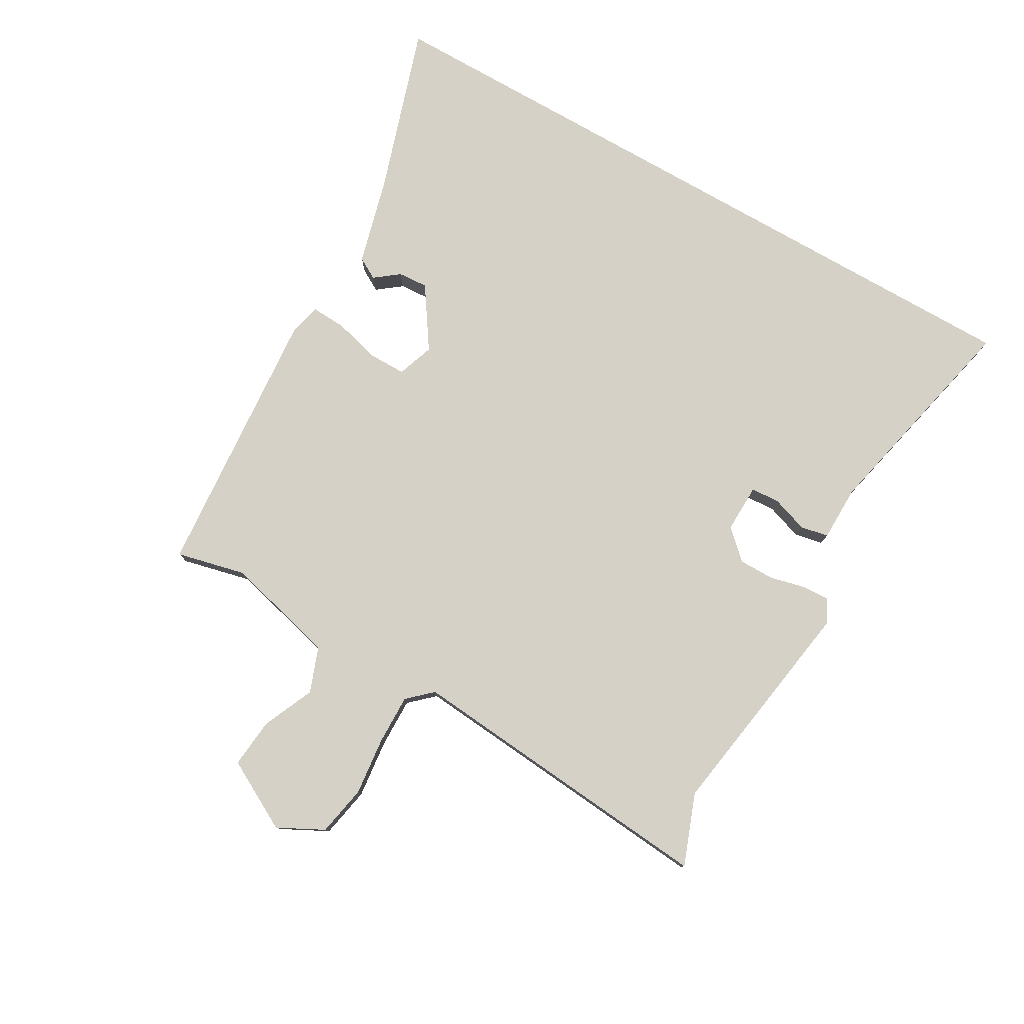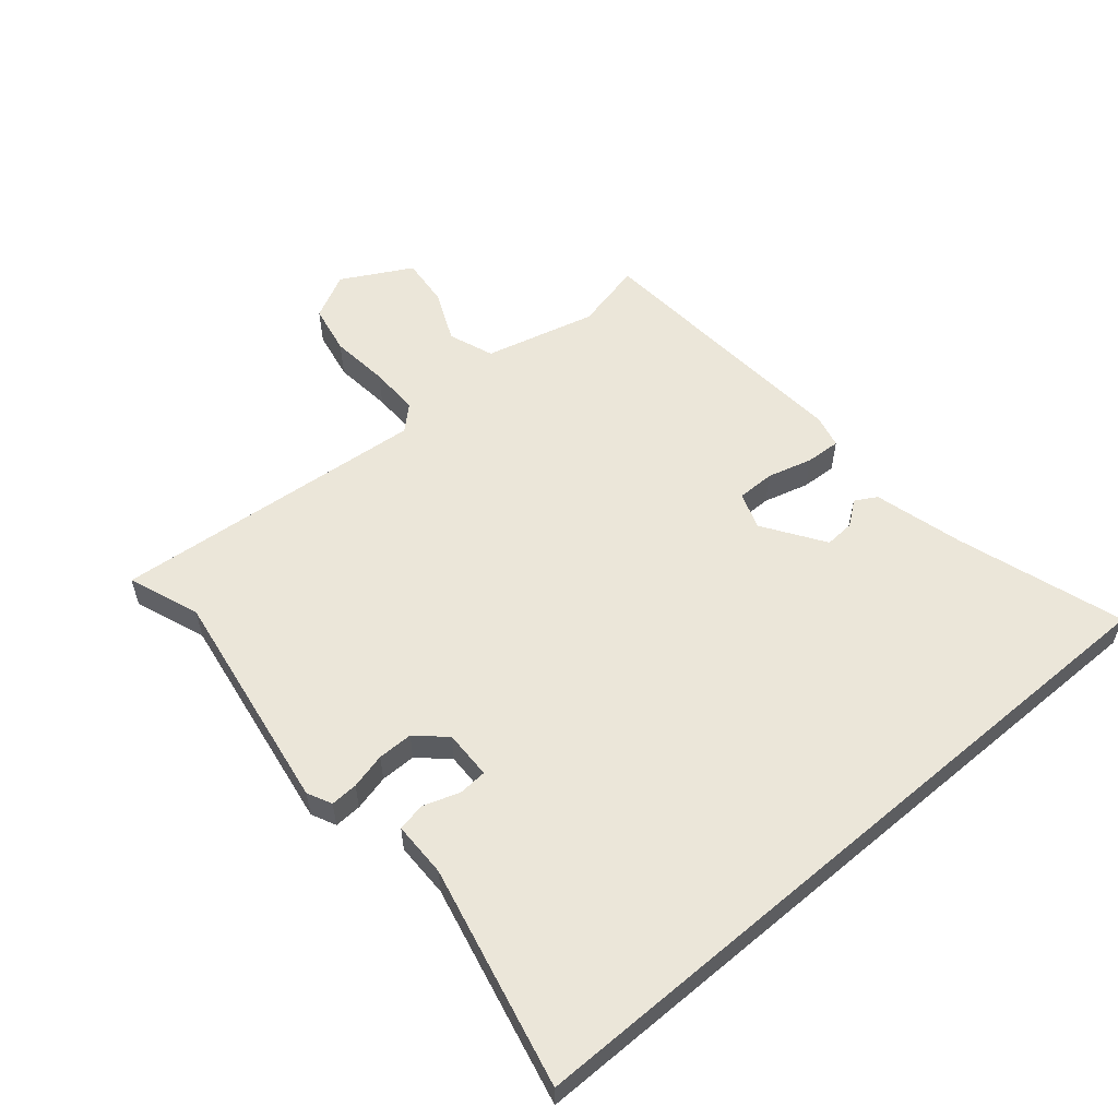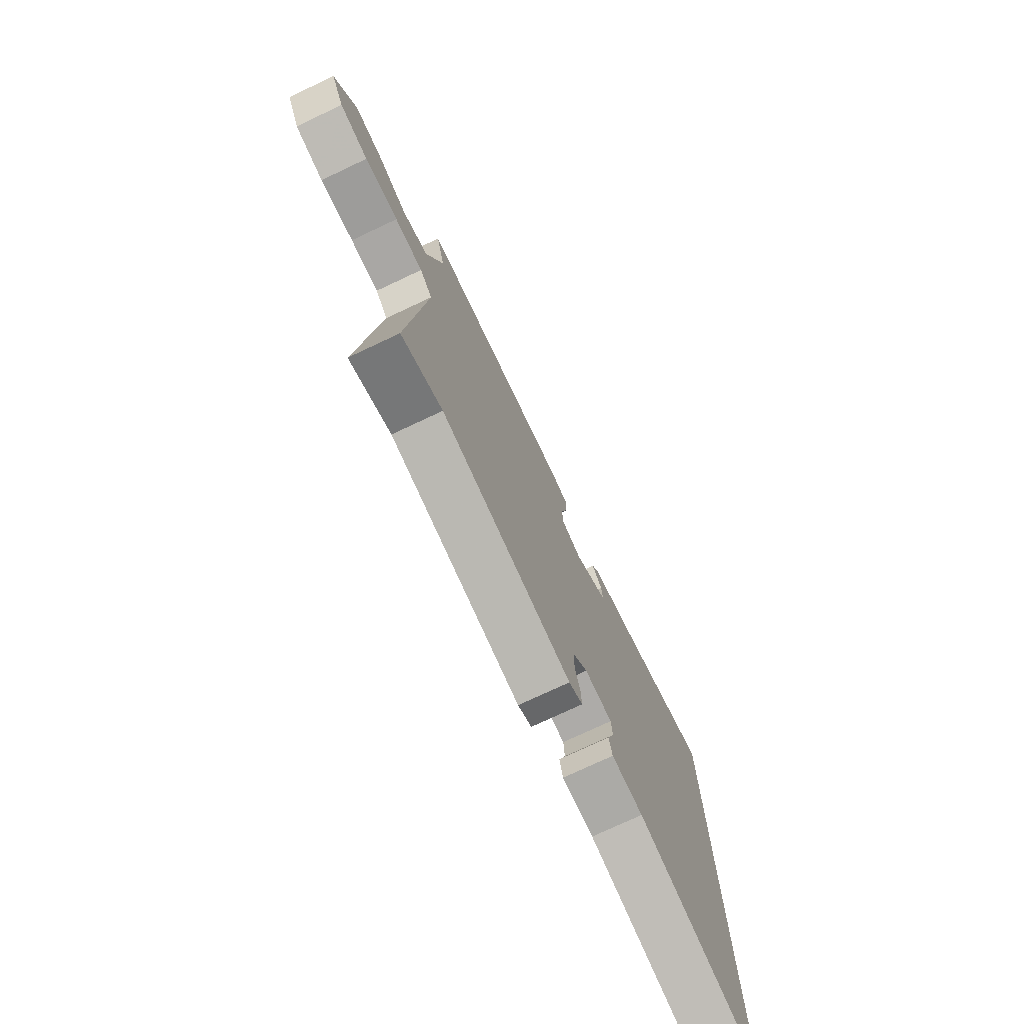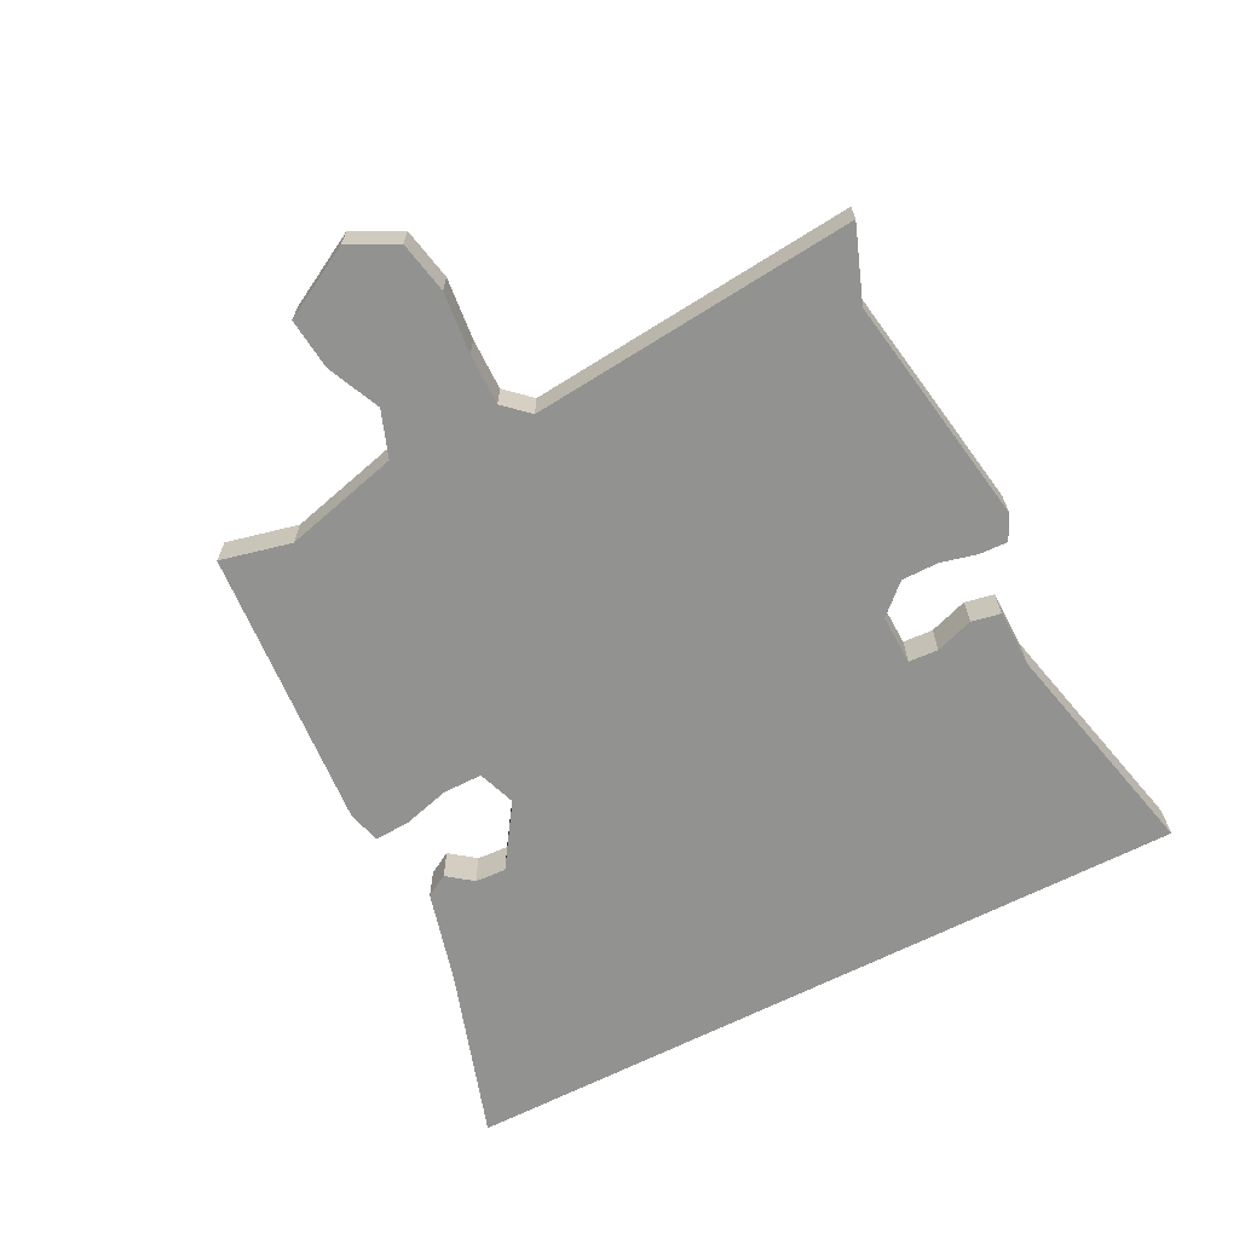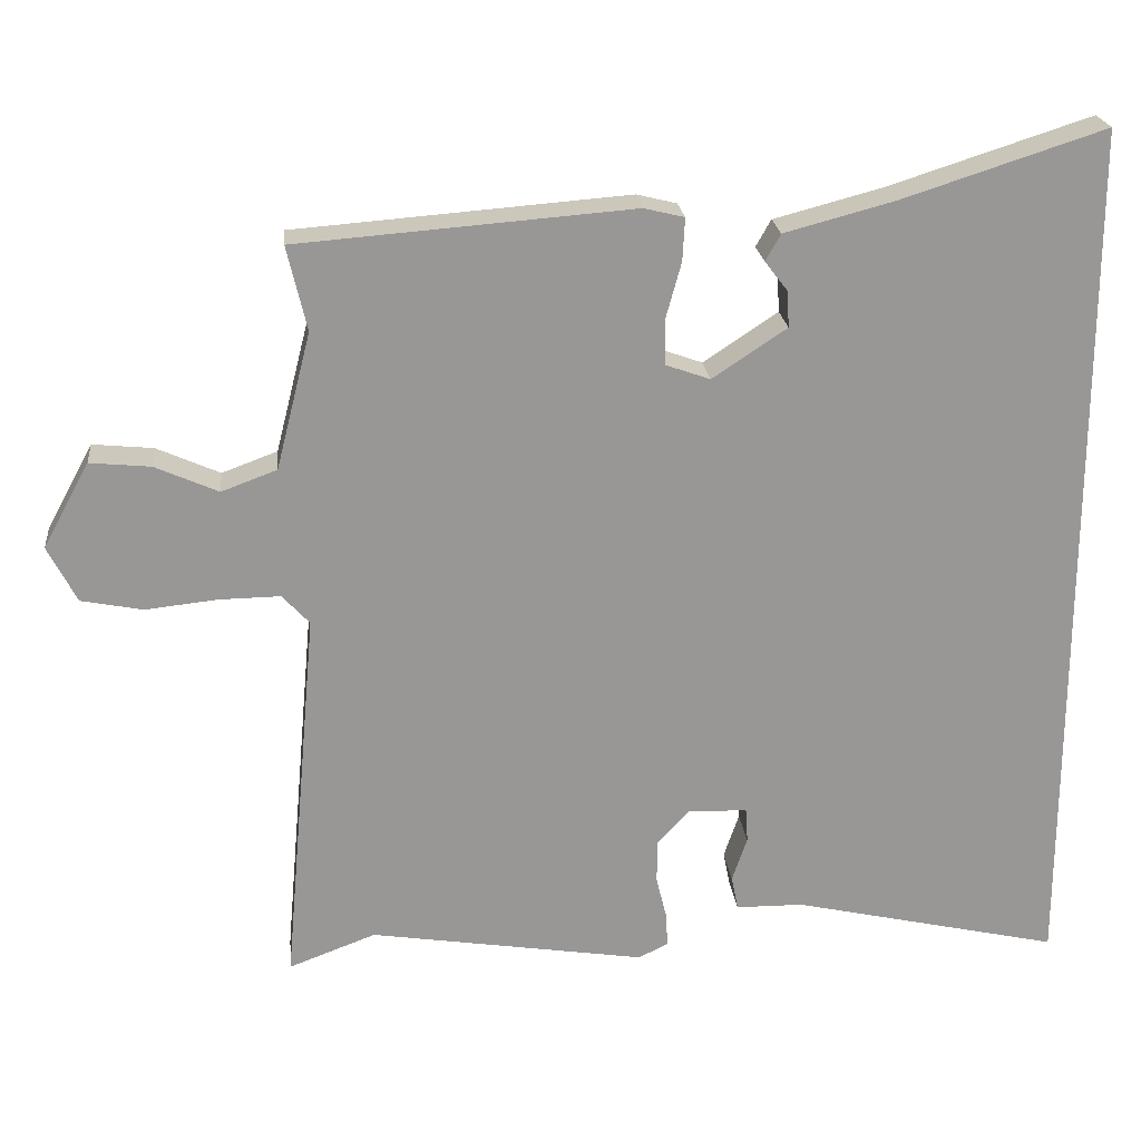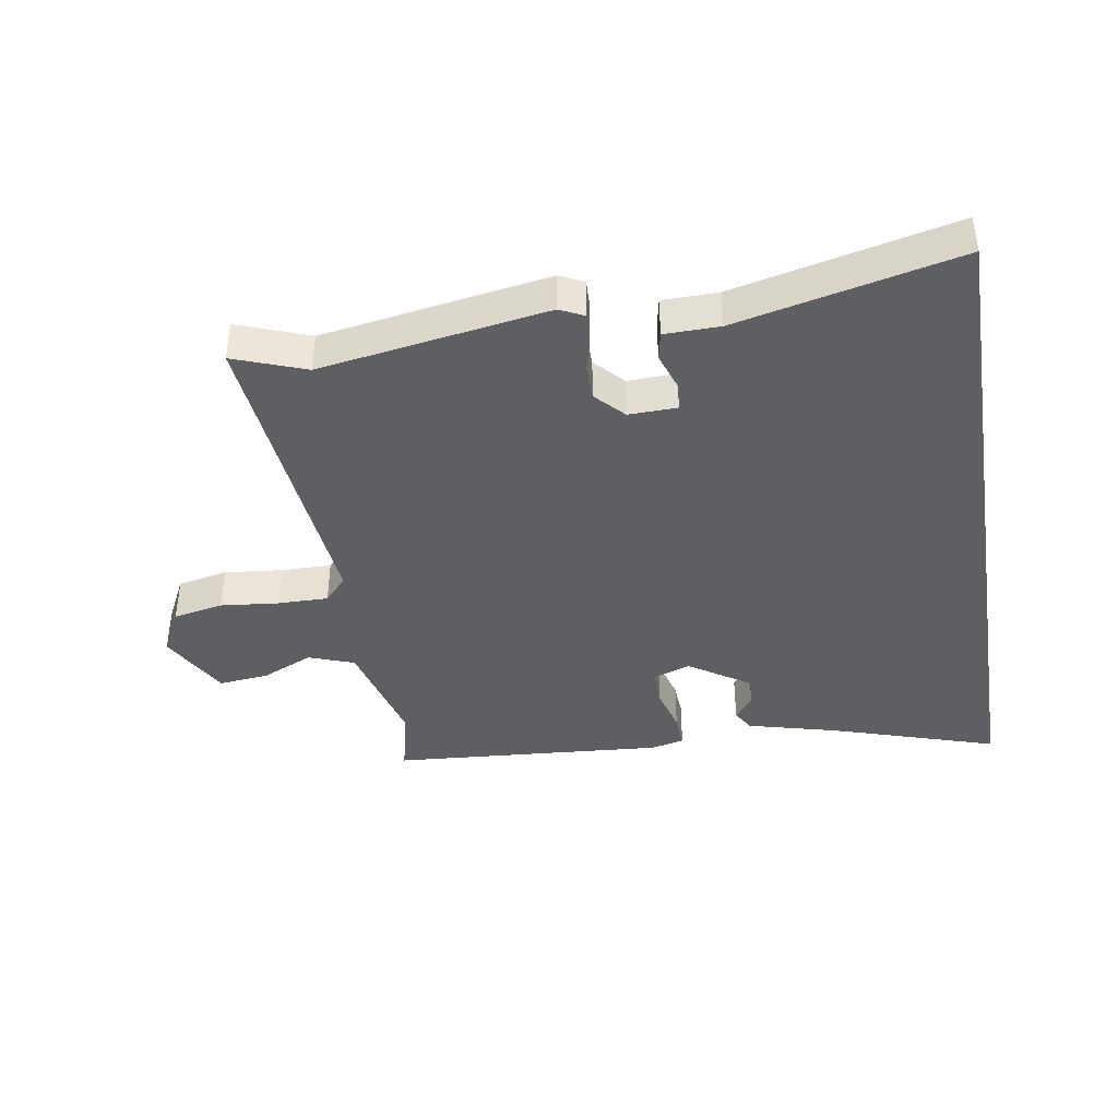
<metadata>
{"format":"obj","ext":"obj","renderer":"f3d","projection":"perspective","resolution":1024,"background":"white","views":[{"elev":78.9,"azim":119.7,"up":"+Y"},{"elev":56.4,"azim":-130.4,"up":"+Y"},{"elev":-75.3,"azim":115.2,"up":"+Z"},{"elev":-66.3,"azim":117.2,"up":"+Y"},{"elev":22.2,"azim":174.0,"up":"+Z"},{"elev":-40.4,"azim":-170.5,"up":"+Y"}]}
</metadata>
<code>
v 0.527 0.07 0.49
v 0.501 0.07 0.379
v 0.547 0.07 0.199
v 0.62 0.07 0.172
v 0.703 0.07 0.209
v 0.783 0.07 0.217
v 0.844 0.07 0.105
v 0.806 0.07 0.031
v 0.725 0.07 0.015
v 0.63 0.07 0.025
v 0.55 0.07 0.026
v 0.514 0.07 -0.013
v 0.56 0.07 -0.522
v 0.445 0.07 -0.479
v 0.08 0.07 -0.537
v 0.041 0.07 -0.518
v 0.043 0.07 -0.474
v 0.057 0.07 -0.417
v 0.057 0.07 -0.36
v 0.014 0.07 -0.314
v -0.064 0.07 -0.316
v -0.067 0.07 -0.362
v -0.047 0.07 -0.421
v -0.056 0.07 -0.466
v -0.145 0.07 -0.467
v -0.5 0.07 -0.548
v -0.5 0.07 0.611
v -0.232 0.07 0.525
v -0.088 0.07 0.487
v -0.068 0.07 0.452
v -0.098 0.07 0.413
v -0.101 0.07 0.365
v -0.003 0.07 0.3
v 0.056 0.07 0.321
v 0.056 0.07 0.382
v 0.036 0.07 0.455
v 0.033 0.07 0.511
v 0.086 0.07 0.524
v 0.527 0 0.49
v 0.501 0 0.379
v 0.547 0 0.199
v 0.62 0 0.172
v 0.703 0 0.209
v 0.783 0 0.217
v 0.844 0 0.105
v 0.806 0 0.031
v 0.725 0 0.015
v 0.63 0 0.025
v 0.55 0 0.026
v 0.514 0 -0.013
v 0.56 0 -0.522
v 0.445 0 -0.479
v 0.08 0 -0.537
v 0.041 0 -0.518
v 0.043 0 -0.474
v 0.057 0 -0.417
v 0.057 0 -0.36
v 0.014 0 -0.314
v -0.064 0 -0.316
v -0.067 0 -0.362
v -0.047 0 -0.421
v -0.056 0 -0.466
v -0.145 0 -0.467
v -0.5 0 -0.548
v -0.5 0 0.611
v -0.232 0 0.525
v -0.088 0 0.487
v -0.068 0 0.452
v -0.098 0 0.413
v -0.101 0 0.365
v -0.003 0 0.3
v 0.056 0 0.321
v 0.056 0 0.382
v 0.036 0 0.455
v 0.033 0 0.511
v 0.086 0 0.524
f 38 1 2
f 37 38 2
f 36 37 2
f 35 36 2
f 34 35 2 3
f 33 34 3 4
f 28 29 30 31
f 28 31 32
f 27 28 32
f 26 27 32
f 25 26 32
f 22 23 24 25
f 21 22 25 32
f 20 21 32 33
f 16 17 18
f 15 16 18
f 14 15 18
f 14 18 19
f 12 13 14
f 19 20 33
f 14 19 33
f 12 14 33
f 8 9 10
f 7 8 10
f 6 7 10
f 5 6 10
f 4 5 10
f 4 10 11
f 4 11 12 33
f 40 39 76
f 40 76 75
f 40 75 74
f 40 74 73
f 41 40 73 72
f 42 41 72 71
f 69 68 67 66
f 70 69 66
f 70 66 65
f 70 65 64
f 70 64 63
f 63 62 61 60
f 70 63 60 59
f 71 70 59 58
f 56 55 54
f 56 54 53
f 56 53 52
f 57 56 52
f 52 51 50
f 71 58 57
f 71 57 52
f 71 52 50
f 48 47 46
f 48 46 45
f 48 45 44
f 48 44 43
f 48 43 42
f 49 48 42
f 71 50 49 42
f 1 39 40 2
f 2 40 41 3
f 3 41 42 4
f 4 42 43 5
f 5 43 44 6
f 6 44 45 7
f 7 45 46 8
f 8 46 47 9
f 9 47 48 10
f 10 48 49 11
f 11 49 50 12
f 12 50 51 13
f 13 51 52 14
f 14 52 53 15
f 15 53 54 16
f 16 54 55 17
f 17 55 56 18
f 18 56 57 19
f 19 57 58 20
f 20 58 59 21
f 21 59 60 22
f 22 60 61 23
f 23 61 62 24
f 24 62 63 25
f 25 63 64 26
f 26 64 65 27
f 27 65 66 28
f 28 66 67 29
f 29 67 68 30
f 30 68 69 31
f 31 69 70 32
f 32 70 71 33
f 33 71 72 34
f 34 72 73 35
f 35 73 74 36
f 36 74 75 37
f 37 75 76 38
f 38 76 39 1

</code>
